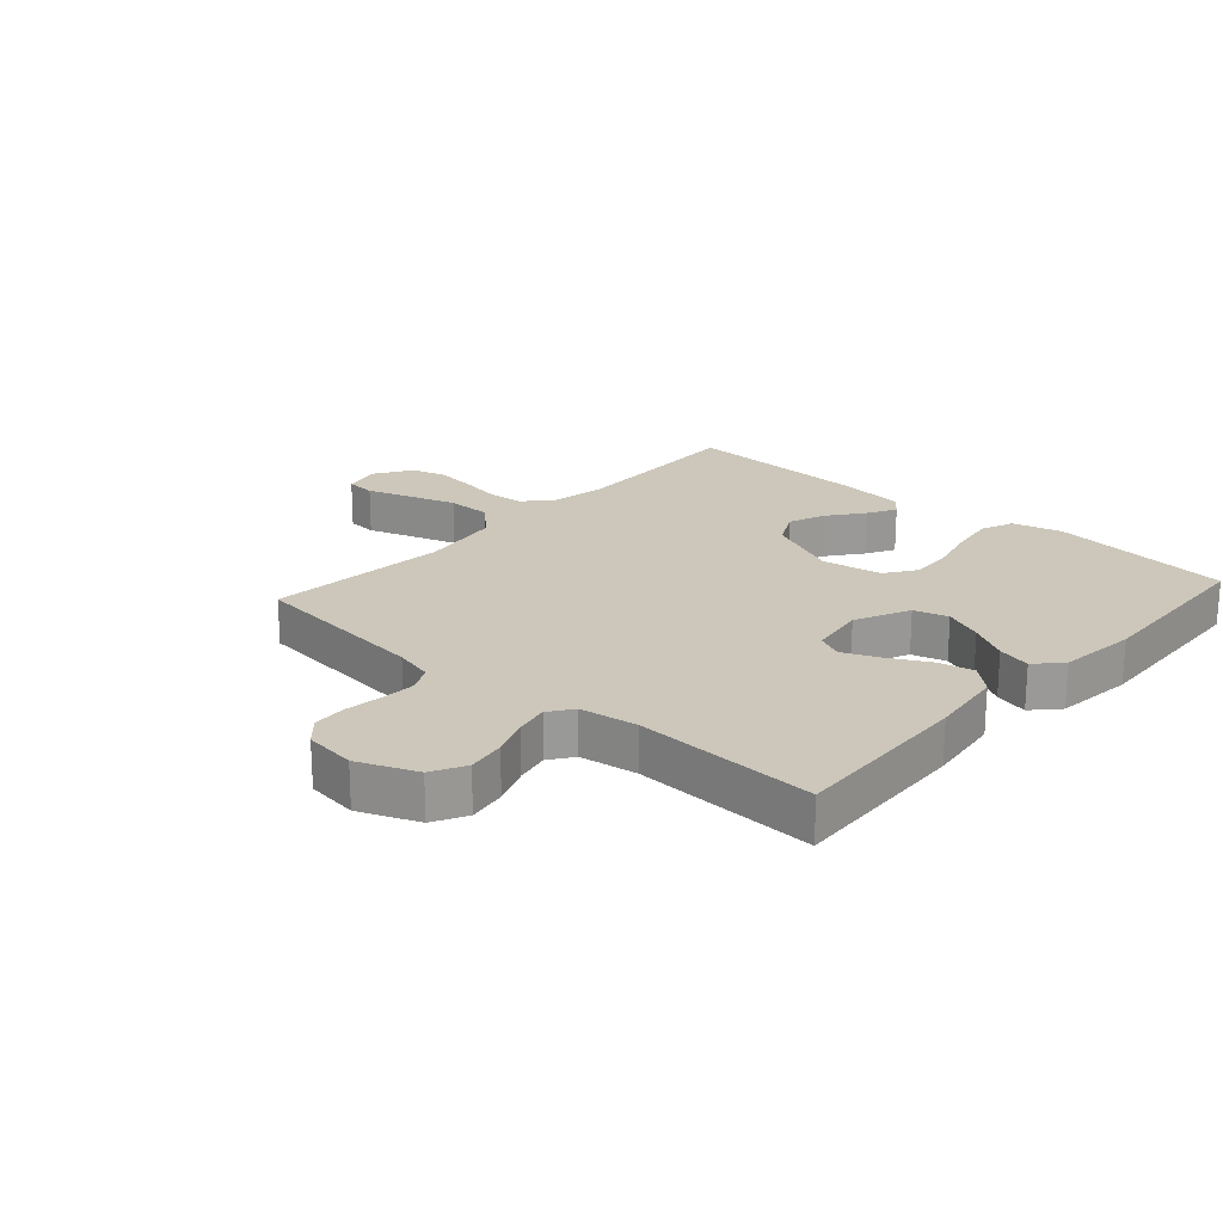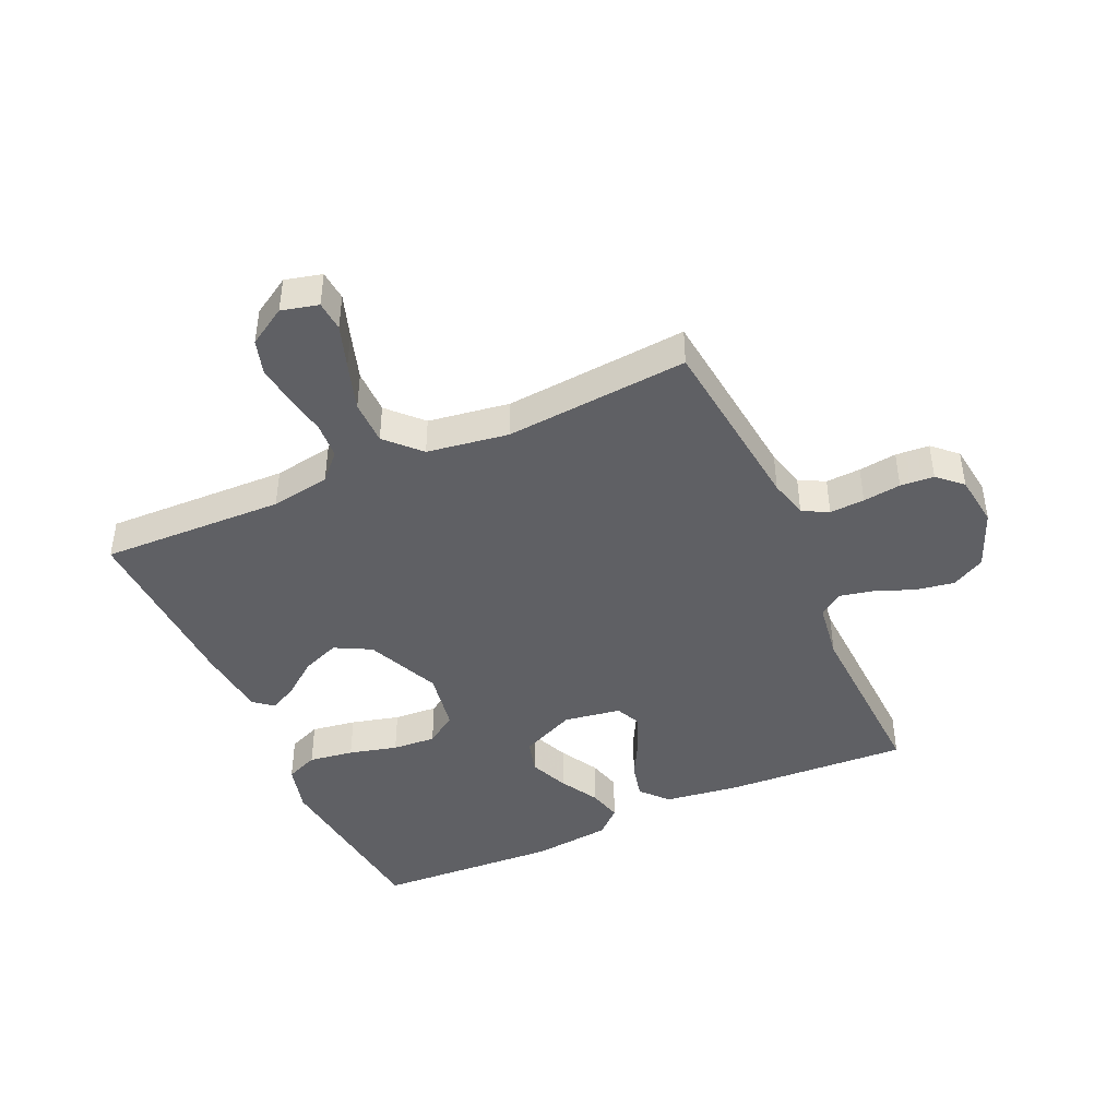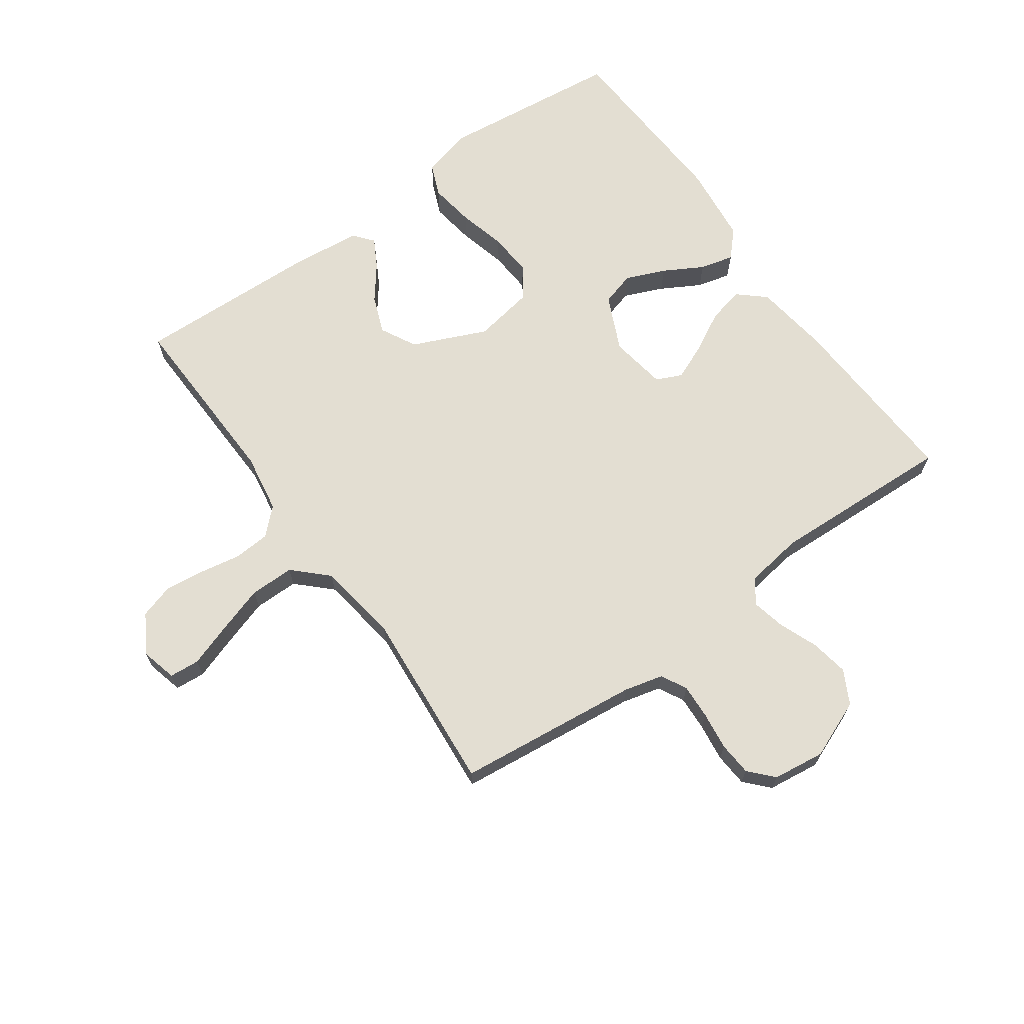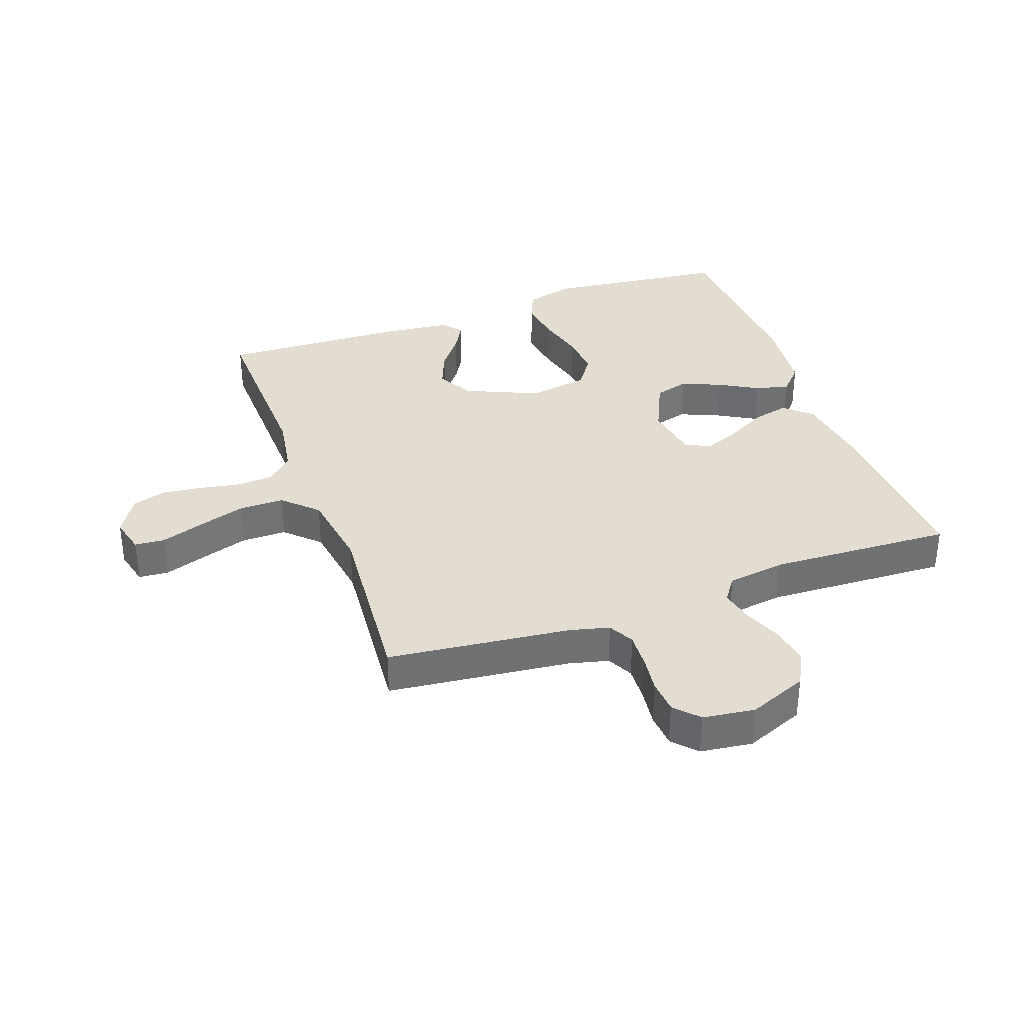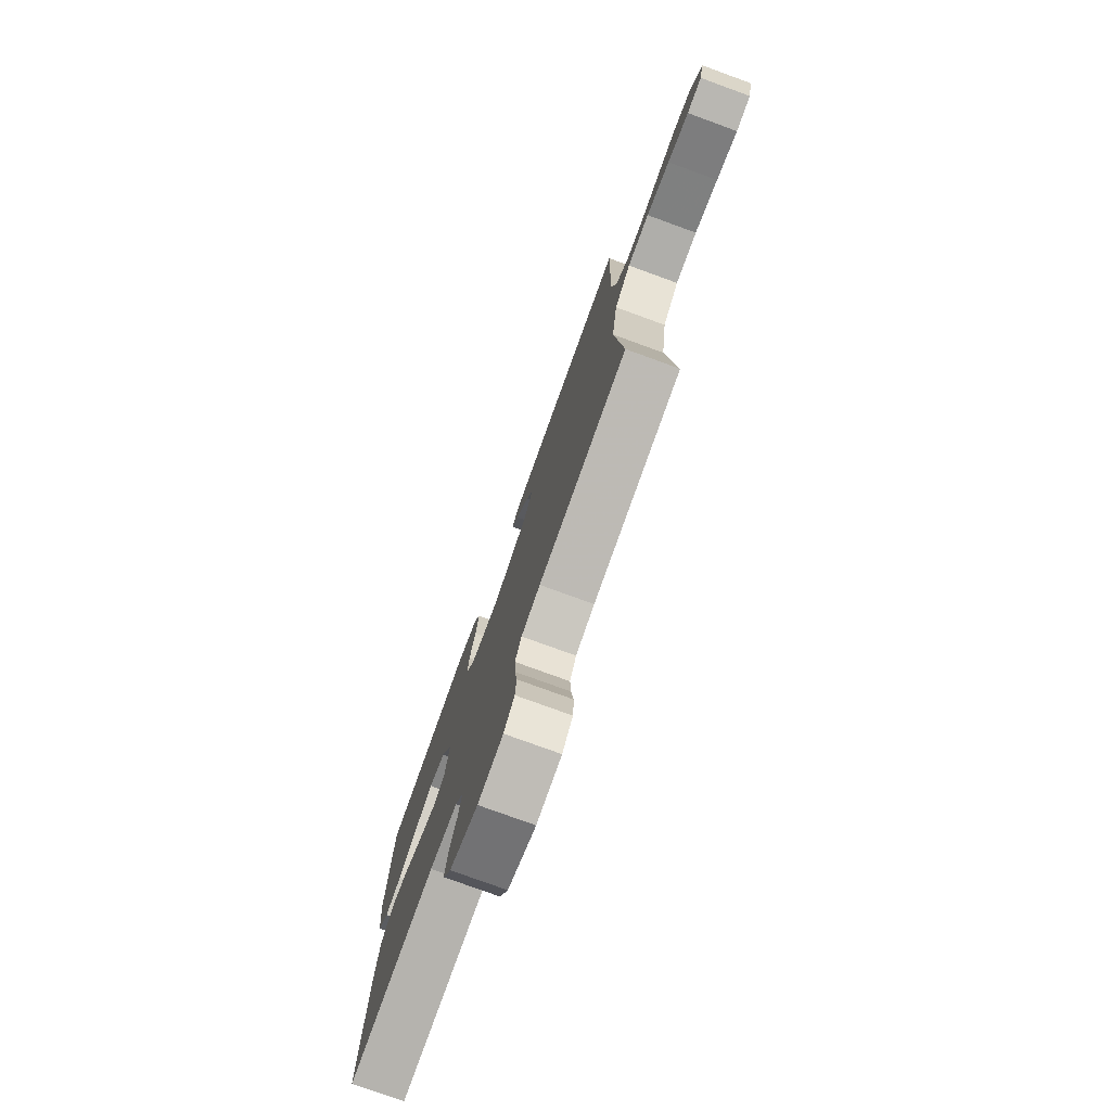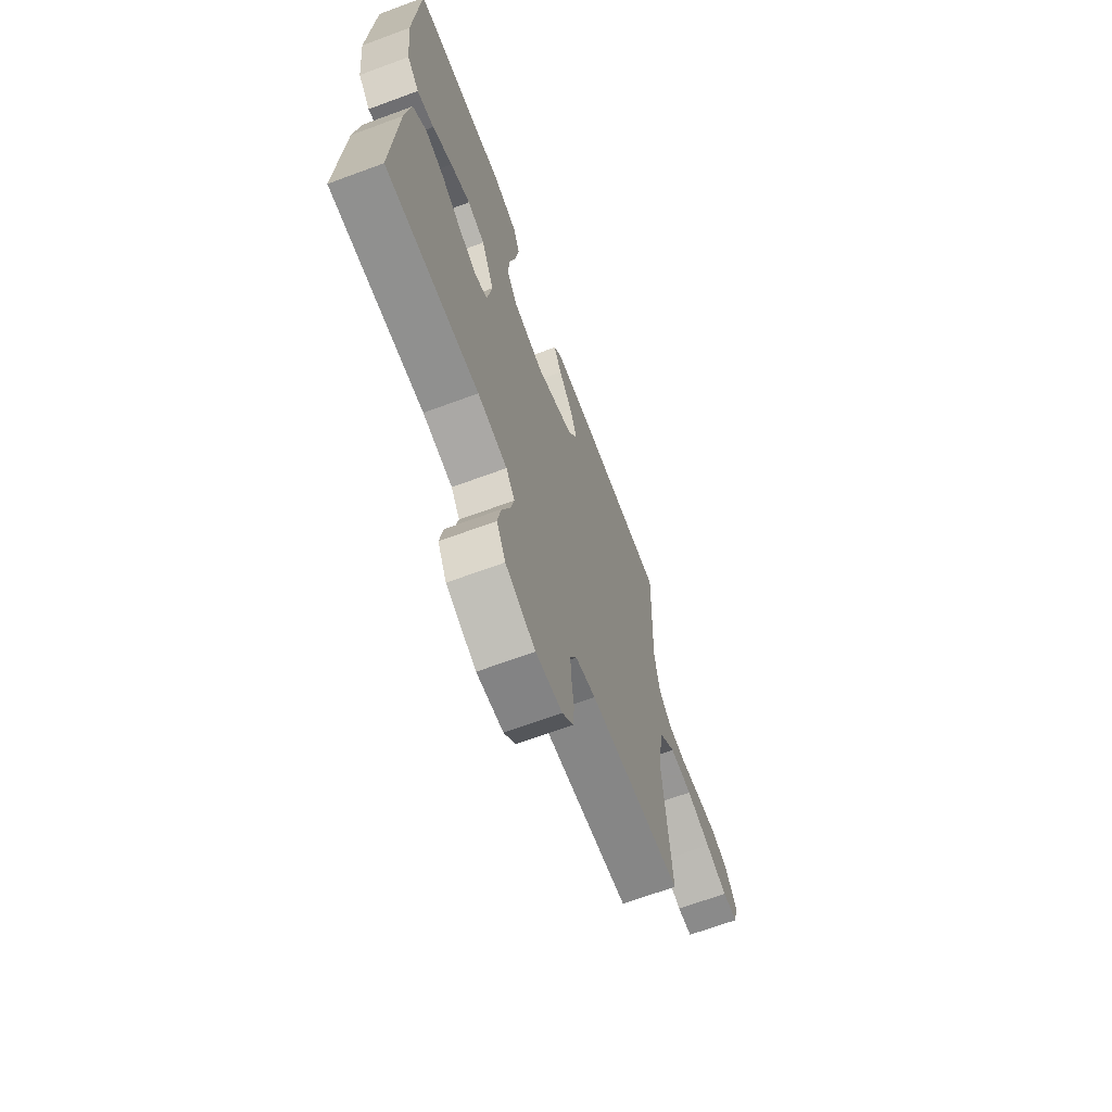
<metadata>
{"format":"obj","ext":"obj","renderer":"f3d","projection":"perspective","resolution":1024,"background":"white","views":[{"elev":21.3,"azim":-138.1,"up":"+Y"},{"elev":-43.7,"azim":114.3,"up":"+Y"},{"elev":67.7,"azim":144.5,"up":"+Y"},{"elev":35.2,"azim":160.3,"up":"+Y"},{"elev":-77.6,"azim":70.0,"up":"+Z"},{"elev":-67.8,"azim":-69.7,"up":"+Z"}]}
</metadata>
<code>
v -0.5 0.07 -0.5
v -0.484 0.07 -0.2
v -0.467 0.07 -0.077
v -0.423 0.07 -0.038
v -0.364 0.07 -0.052
v -0.299 0.07 -0.087
v -0.24 0.07 -0.112
v -0.198 0.07 -0.093
v -0.183 0.07 0
v -0.224 0.07 0.09
v -0.28 0.07 0.106
v -0.344 0.07 0.079
v -0.408 0.07 0.043
v -0.463 0.07 0.029
v -0.502 0.07 0.071
v -0.516 0.07 0.2
v -0.5 0.07 0.5
v -0.2 0.07 0.534
v -0.12 0.07 0.513
v -0.098 0.07 0.46
v -0.109 0.07 0.387
v -0.129 0.07 0.308
v -0.134 0.07 0.237
v -0.099 0.07 0.186
v 0 0.07 0.169
v 0.121 0.07 0.222
v 0.152 0.07 0.281
v 0.128 0.07 0.342
v 0.085 0.07 0.398
v 0.059 0.07 0.445
v 0.085 0.07 0.477
v 0.2 0.07 0.489
v 0.5 0.07 0.5
v 0.491 0.07 0.2
v 0.507 0.07 0.103
v 0.549 0.07 0.063
v 0.608 0.07 0.059
v 0.675 0.07 0.071
v 0.741 0.07 0.079
v 0.797 0.07 0.062
v 0.835 0.07 0
v 0.82 0.07 -0.06
v 0.771 0.07 -0.064
v 0.7 0.07 -0.04
v 0.622 0.07 -0.015
v 0.549 0.07 -0.015
v 0.495 0.07 -0.067
v 0.475 0.07 -0.2
v 0.5 0.07 -0.5
v 0.2 0.07 -0.533
v 0.136 0.07 -0.549
v 0.114 0.07 -0.591
v 0.117 0.07 -0.648
v 0.125 0.07 -0.71
v 0.121 0.07 -0.765
v 0.085 0.07 -0.804
v 0 0.07 -0.815
v -0.096 0.07 -0.776
v -0.125 0.07 -0.721
v -0.114 0.07 -0.658
v -0.089 0.07 -0.595
v -0.077 0.07 -0.54
v -0.105 0.07 -0.501
v -0.2 0.07 -0.487
v -0.5 0 -0.5
v -0.484 0 -0.2
v -0.467 0 -0.077
v -0.423 0 -0.038
v -0.364 0 -0.052
v -0.299 0 -0.087
v -0.24 0 -0.112
v -0.198 0 -0.093
v -0.183 0 0
v -0.224 0 0.09
v -0.28 0 0.106
v -0.344 0 0.079
v -0.408 0 0.043
v -0.463 0 0.029
v -0.502 0 0.071
v -0.516 0 0.2
v -0.5 0 0.5
v -0.2 0 0.534
v -0.12 0 0.513
v -0.098 0 0.46
v -0.109 0 0.387
v -0.129 0 0.308
v -0.134 0 0.237
v -0.099 0 0.186
v 0 0 0.169
v 0.121 0 0.222
v 0.152 0 0.281
v 0.128 0 0.342
v 0.085 0 0.398
v 0.059 0 0.445
v 0.085 0 0.477
v 0.2 0 0.489
v 0.5 0 0.5
v 0.491 0 0.2
v 0.507 0 0.103
v 0.549 0 0.063
v 0.608 0 0.059
v 0.675 0 0.071
v 0.741 0 0.079
v 0.797 0 0.062
v 0.835 0 0
v 0.82 0 -0.06
v 0.771 0 -0.064
v 0.7 0 -0.04
v 0.622 0 -0.015
v 0.549 0 -0.015
v 0.495 0 -0.067
v 0.475 0 -0.2
v 0.5 0 -0.5
v 0.2 0 -0.533
v 0.136 0 -0.549
v 0.114 0 -0.591
v 0.117 0 -0.648
v 0.125 0 -0.71
v 0.121 0 -0.765
v 0.085 0 -0.804
v 0 0 -0.815
v -0.096 0 -0.776
v -0.125 0 -0.721
v -0.114 0 -0.658
v -0.089 0 -0.595
v -0.077 0 -0.54
v -0.105 0 -0.501
v -0.2 0 -0.487
f 58 59 60 61
f 58 61 62
f 57 58 62
f 56 57 62
f 53 54 55 56
f 52 53 56 62
f 51 52 62 63
f 48 49 50
f 47 48 50 51
f 41 42 43 44
f 41 44 45
f 40 41 45 46
f 37 38 39 40
f 31 32 33 34
f 31 34 35
f 28 29 30 31
f 27 28 31 35
f 26 27 35 36
f 19 20 21 22
f 19 22 23
f 18 19 23
f 17 18 23
f 16 17 23 24
f 12 13 14 15
f 11 12 15 16
f 10 11 16 24
f 3 4 5 6
f 3 6 7
f 64 1 2 3
f 63 64 3 7
f 47 51 63 7
f 37 40 46
f 36 37 46 47
f 25 26 36 47
f 9 10 24 25
f 8 9 25 47
f 7 8 47
f 125 124 123 122
f 126 125 122
f 126 122 121
f 126 121 120
f 120 119 118 117
f 126 120 117 116
f 127 126 116 115
f 114 113 112
f 115 114 112 111
f 108 107 106 105
f 109 108 105
f 110 109 105 104
f 104 103 102 101
f 98 97 96 95
f 99 98 95
f 95 94 93 92
f 99 95 92 91
f 100 99 91 90
f 86 85 84 83
f 87 86 83
f 87 83 82
f 87 82 81
f 88 87 81 80
f 79 78 77 76
f 80 79 76 75
f 88 80 75 74
f 70 69 68 67
f 71 70 67
f 67 66 65 128
f 71 67 128 127
f 71 127 115 111
f 110 104 101
f 111 110 101 100
f 111 100 90 89
f 89 88 74 73
f 111 89 73 72
f 111 72 71
f 1 65 66 2
f 2 66 67 3
f 3 67 68 4
f 4 68 69 5
f 5 69 70 6
f 6 70 71 7
f 7 71 72 8
f 8 72 73 9
f 9 73 74 10
f 10 74 75 11
f 11 75 76 12
f 12 76 77 13
f 13 77 78 14
f 14 78 79 15
f 15 79 80 16
f 16 80 81 17
f 17 81 82 18
f 18 82 83 19
f 19 83 84 20
f 20 84 85 21
f 21 85 86 22
f 22 86 87 23
f 23 87 88 24
f 24 88 89 25
f 25 89 90 26
f 26 90 91 27
f 27 91 92 28
f 28 92 93 29
f 29 93 94 30
f 30 94 95 31
f 31 95 96 32
f 32 96 97 33
f 33 97 98 34
f 34 98 99 35
f 35 99 100 36
f 36 100 101 37
f 37 101 102 38
f 38 102 103 39
f 39 103 104 40
f 40 104 105 41
f 41 105 106 42
f 42 106 107 43
f 43 107 108 44
f 44 108 109 45
f 45 109 110 46
f 46 110 111 47
f 47 111 112 48
f 48 112 113 49
f 49 113 114 50
f 50 114 115 51
f 51 115 116 52
f 52 116 117 53
f 53 117 118 54
f 54 118 119 55
f 55 119 120 56
f 56 120 121 57
f 57 121 122 58
f 58 122 123 59
f 59 123 124 60
f 60 124 125 61
f 61 125 126 62
f 62 126 127 63
f 63 127 128 64
f 64 128 65 1

</code>
